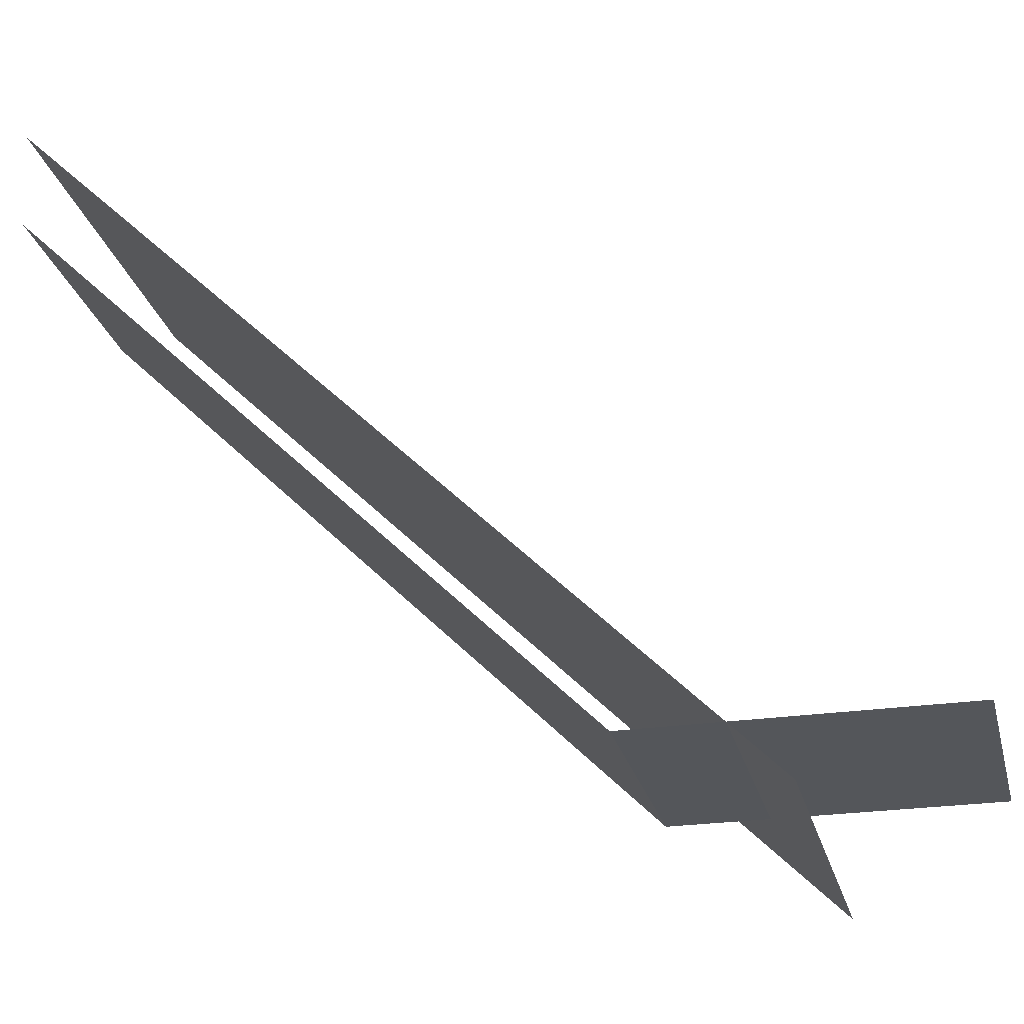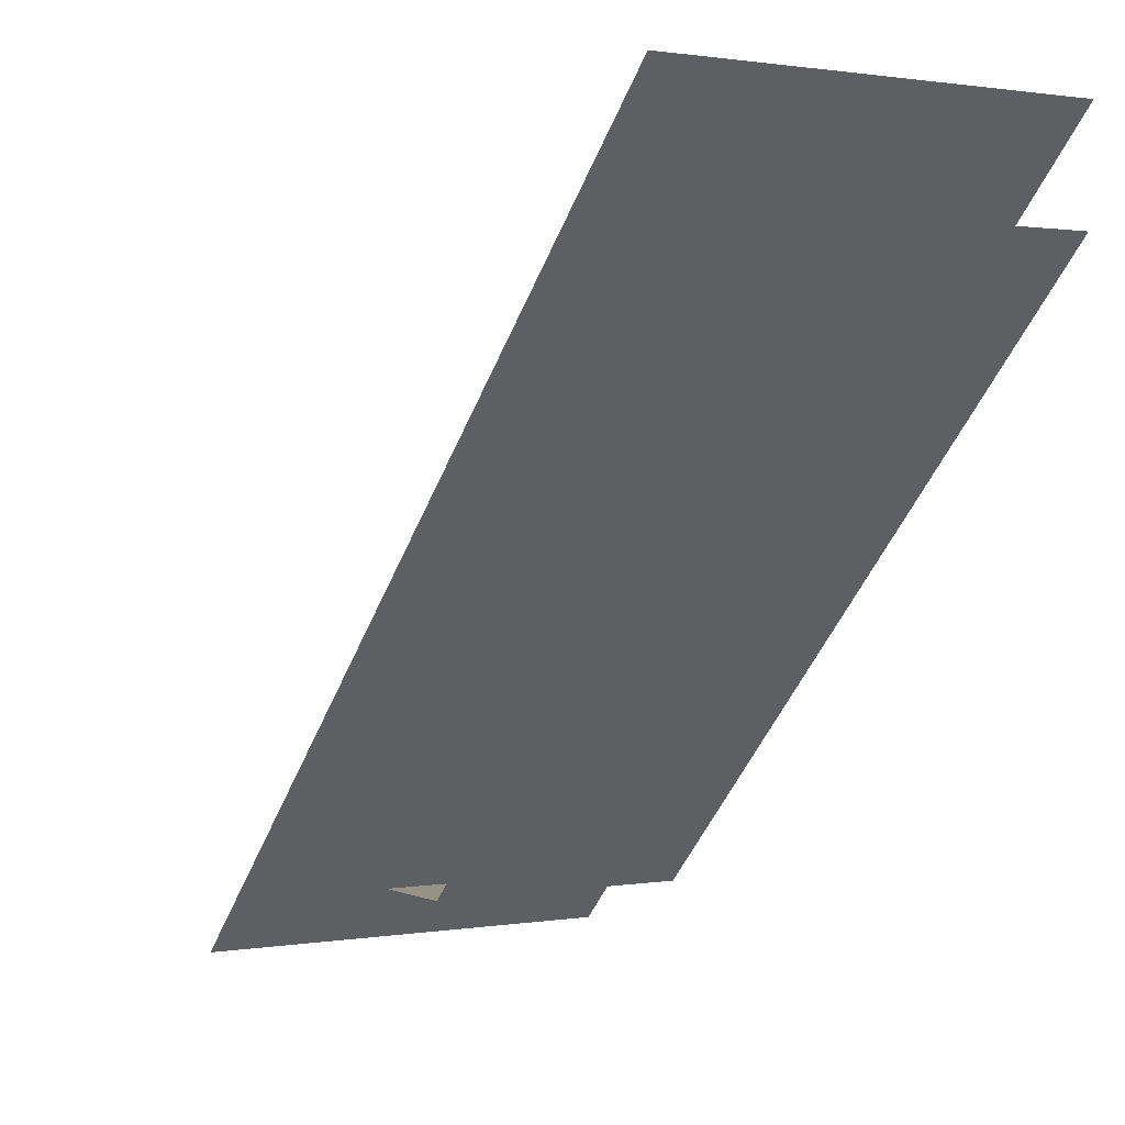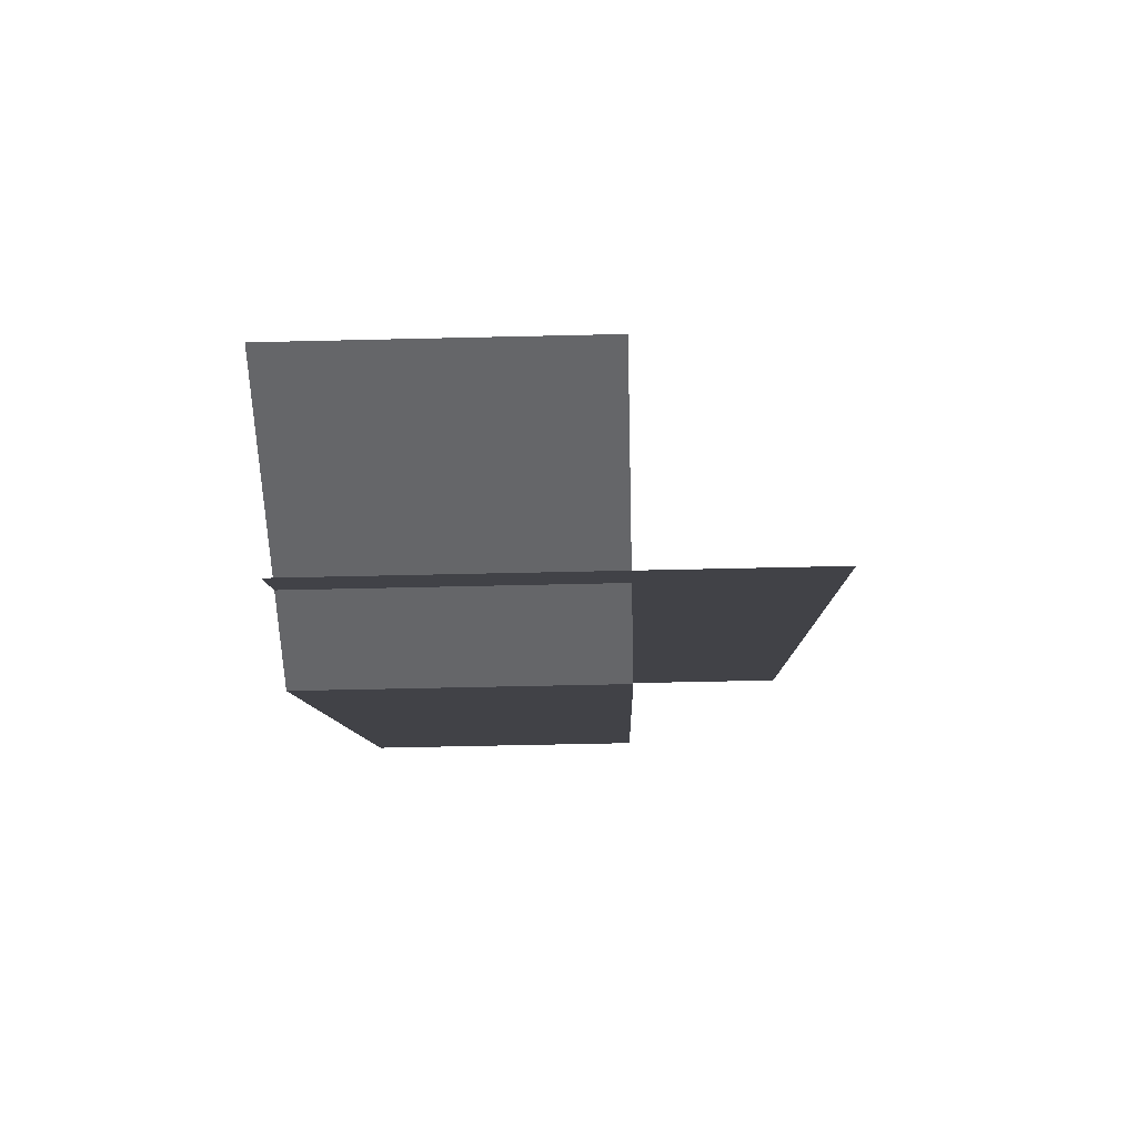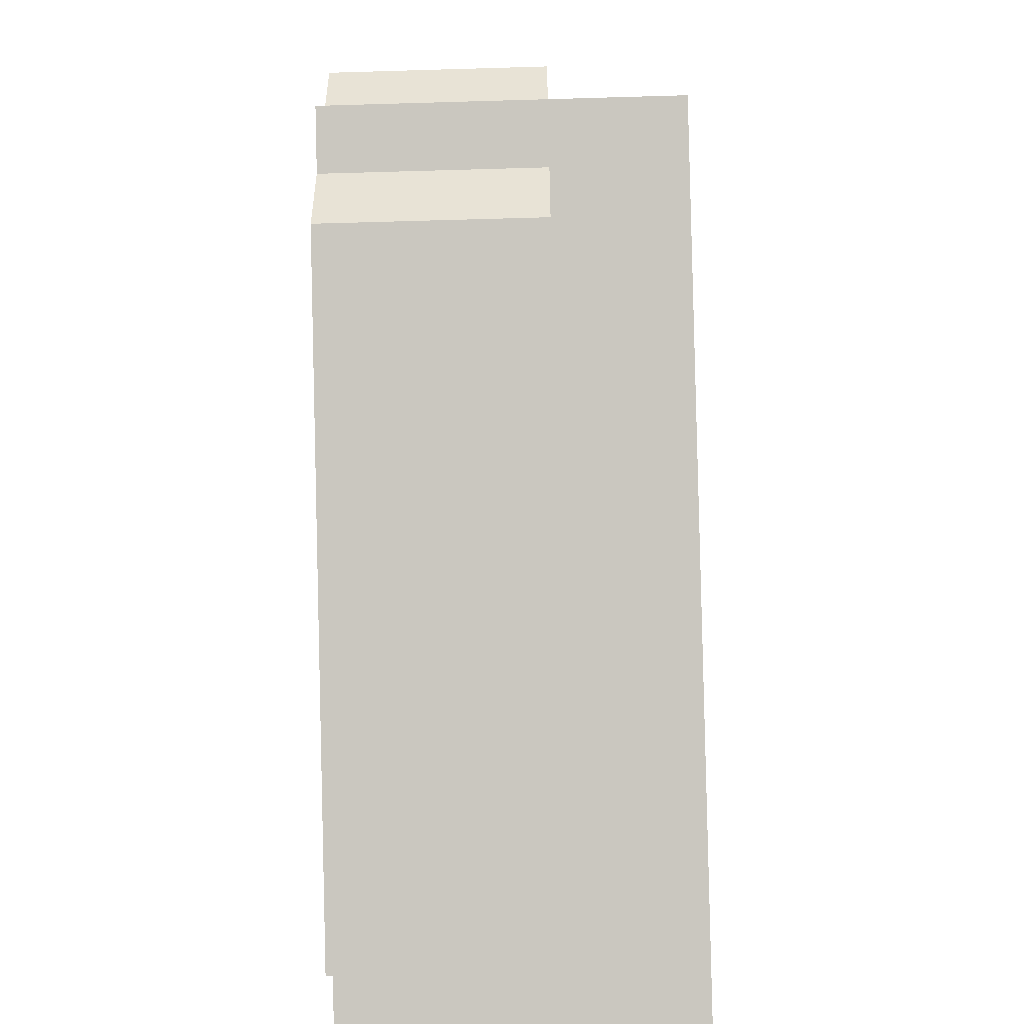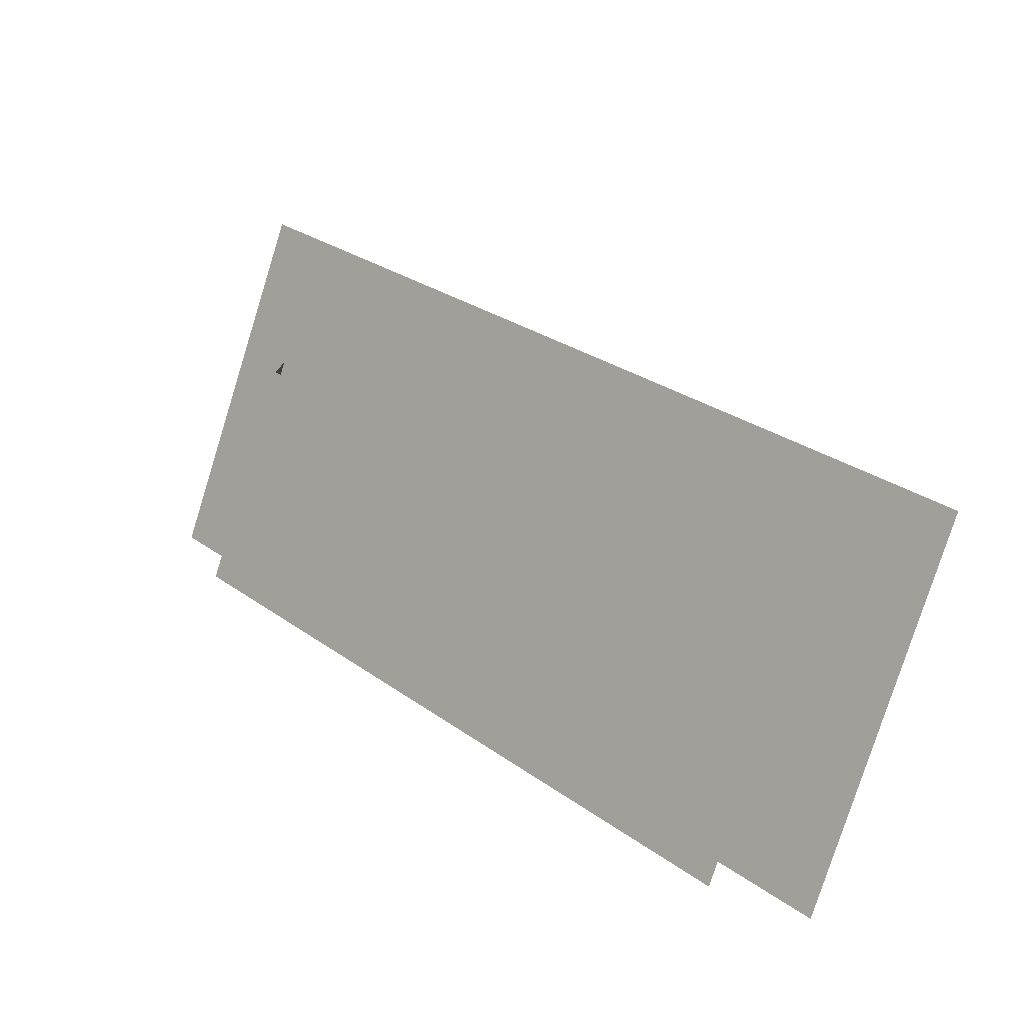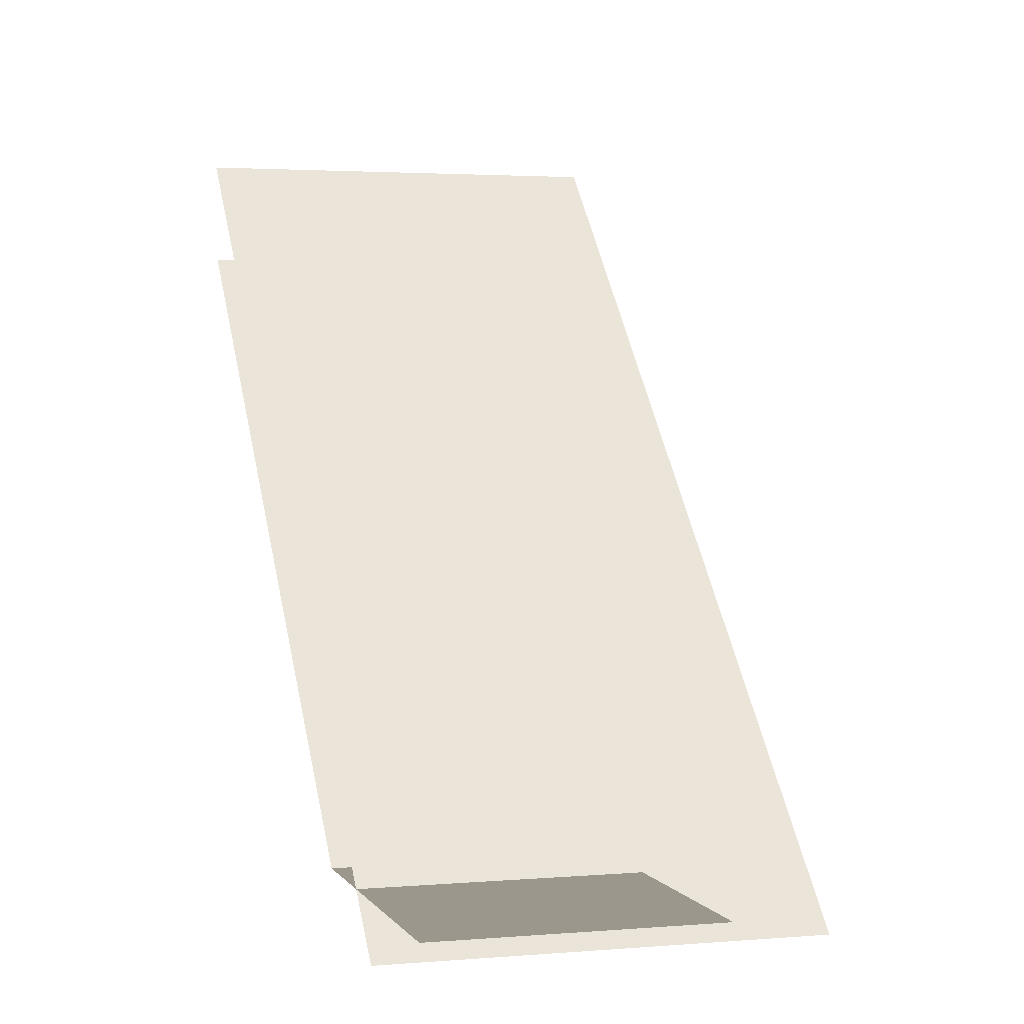
<metadata>
{"format":"obj","ext":"obj","renderer":"f3d","projection":"perspective","resolution":1024,"background":"white","views":[{"elev":-25.3,"azim":103.5,"up":"+Z"},{"elev":1.0,"azim":-32.0,"up":"+Z"},{"elev":-51.8,"azim":-178.5,"up":"+Z"},{"elev":-47.2,"azim":-178.1,"up":"+Y"},{"elev":-78.7,"azim":-107.4,"up":"+Y"},{"elev":2.7,"azim":163.3,"up":"+Z"}]}
</metadata>
<code>
v -0.07 -0.11 -0.05893
v -0.07 -0.099 -0.06993
v -0.07 -0.099 -0.06993
v -0.07 -0.093 -0.06993
v -0.065 -0.11 -0.05893
v -0.065 -0.099 -0.06993
v -0.065 -0.099 -0.06993
v -0.065 -0.093 -0.06993
v -0.073 -0.1101 -0.05697
v -0.073 -0.0961 -0.07097
v -0.065 -0.1101 -0.05697
v -0.065 -0.0961 -0.07097
f 8 2 4
f 10 11 12
f 5 3 6
f 8 7 2
f 10 9 11
f 5 1 3

</code>
